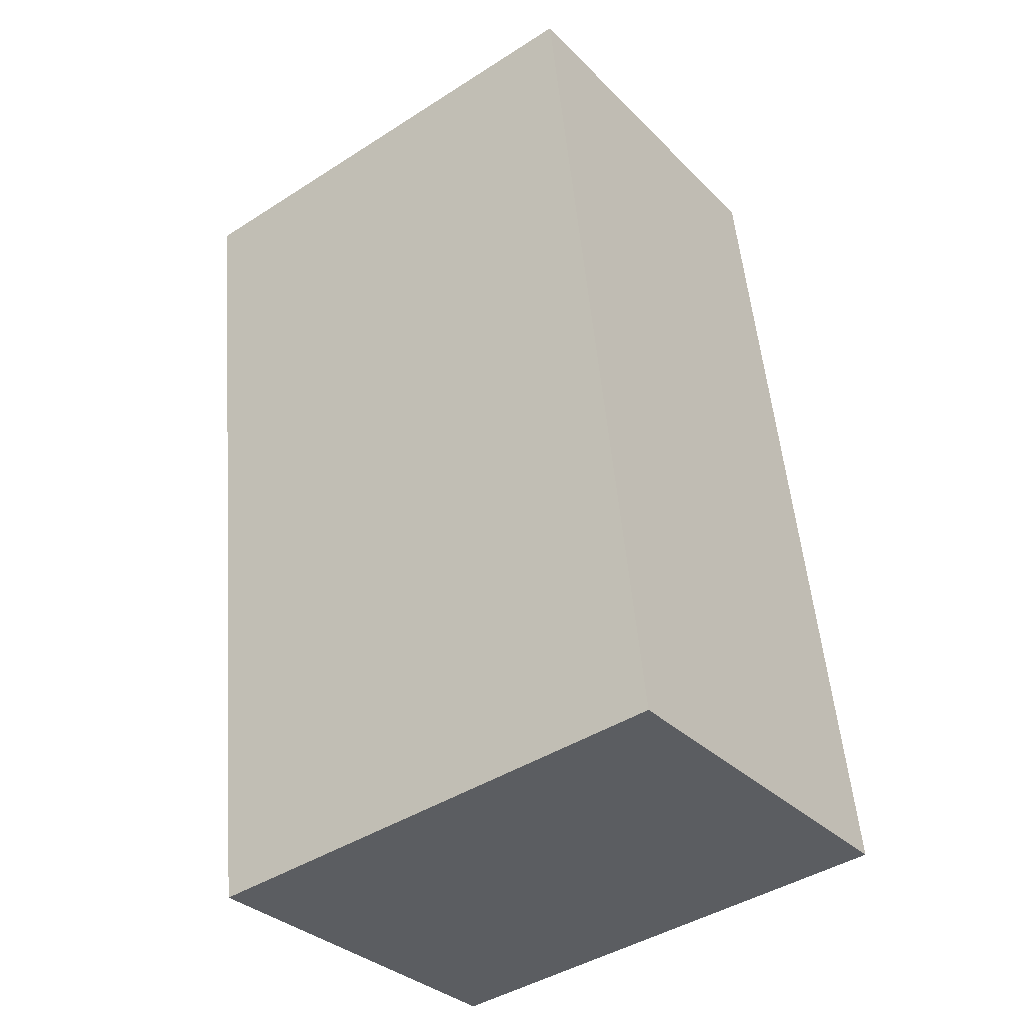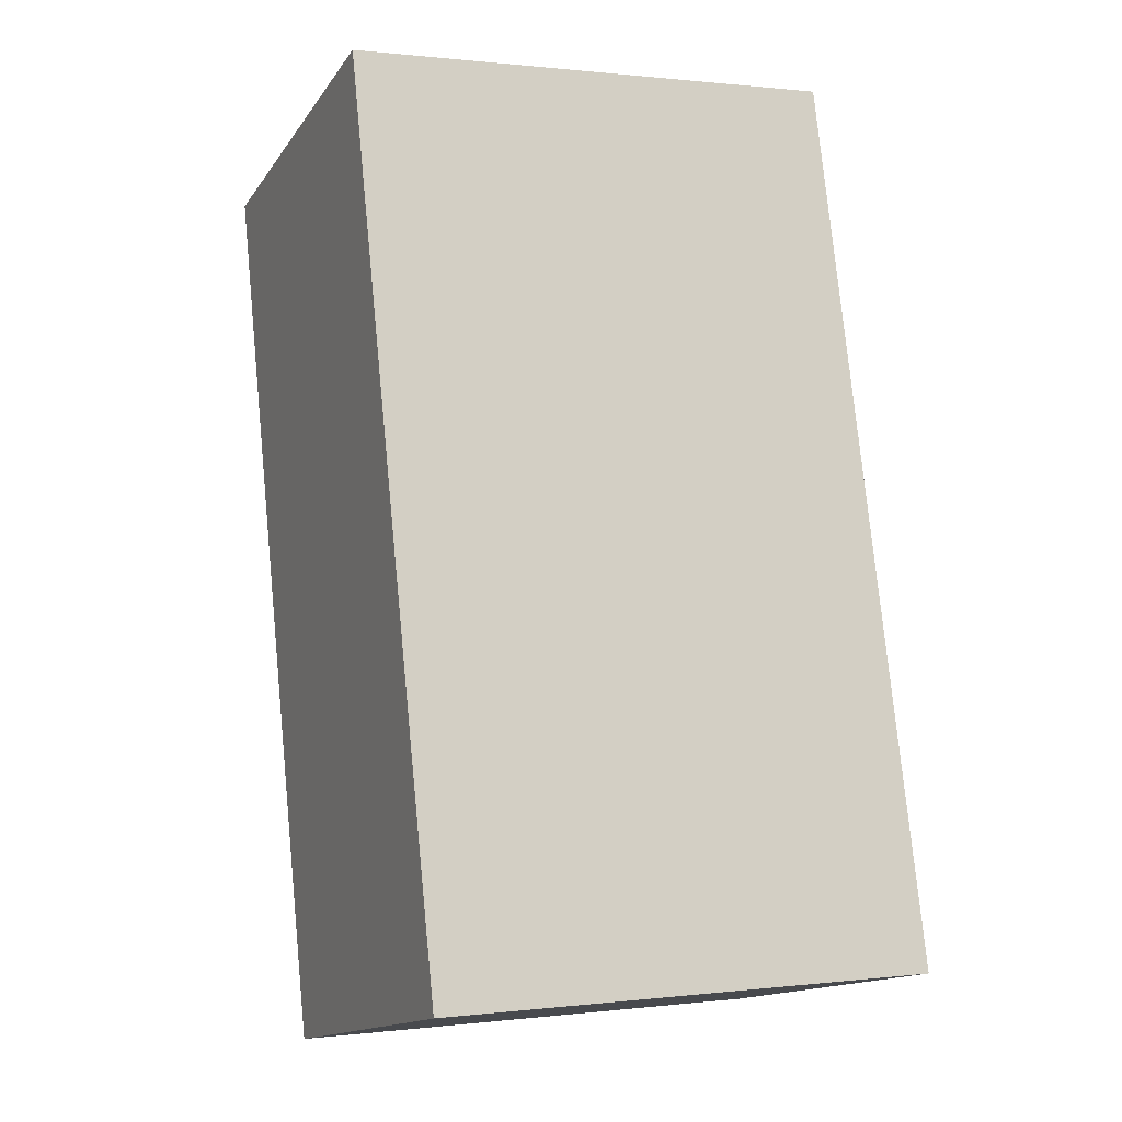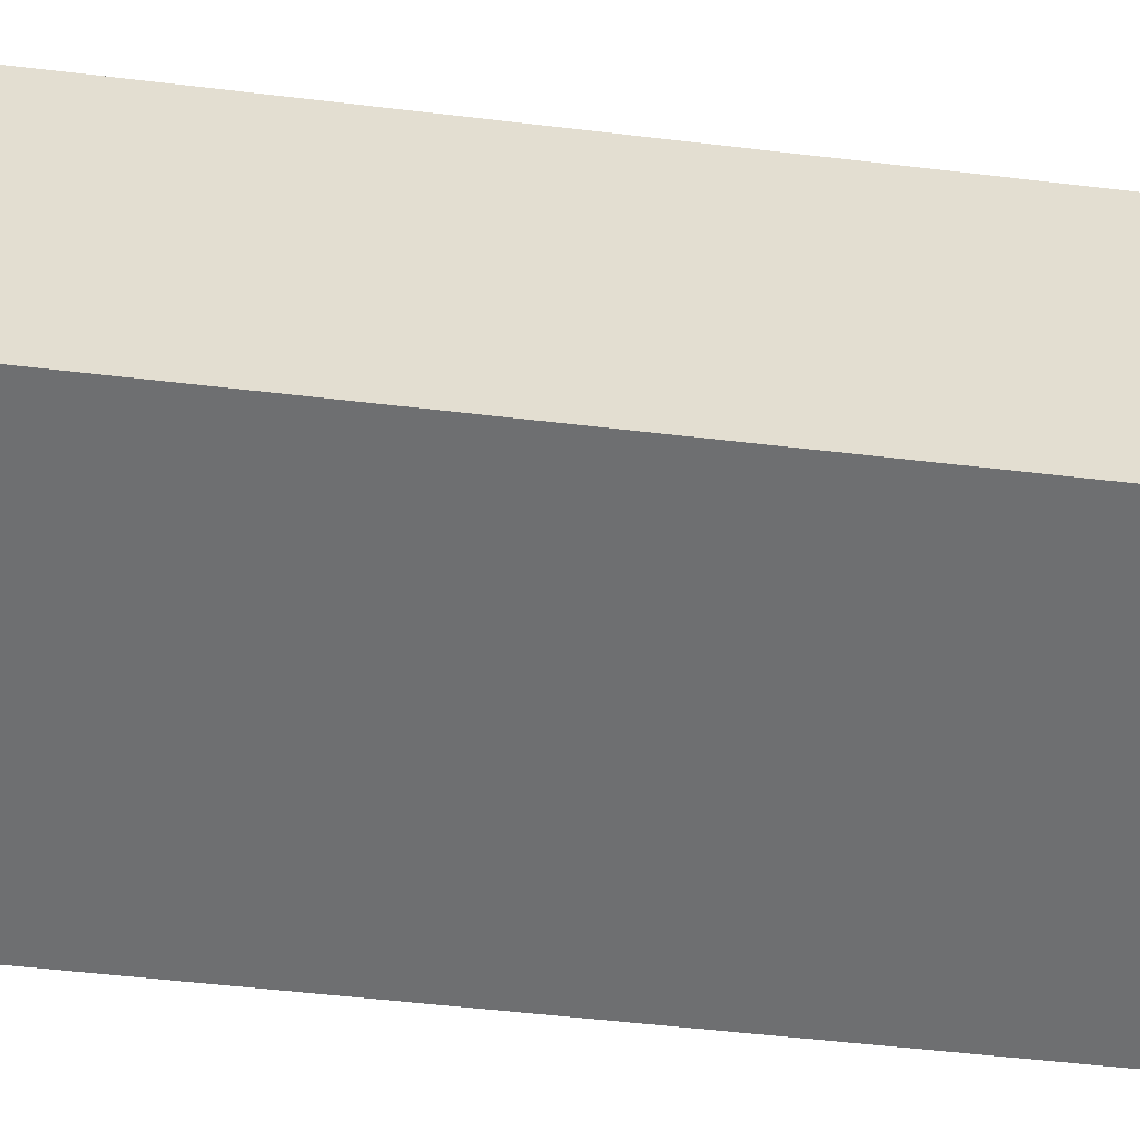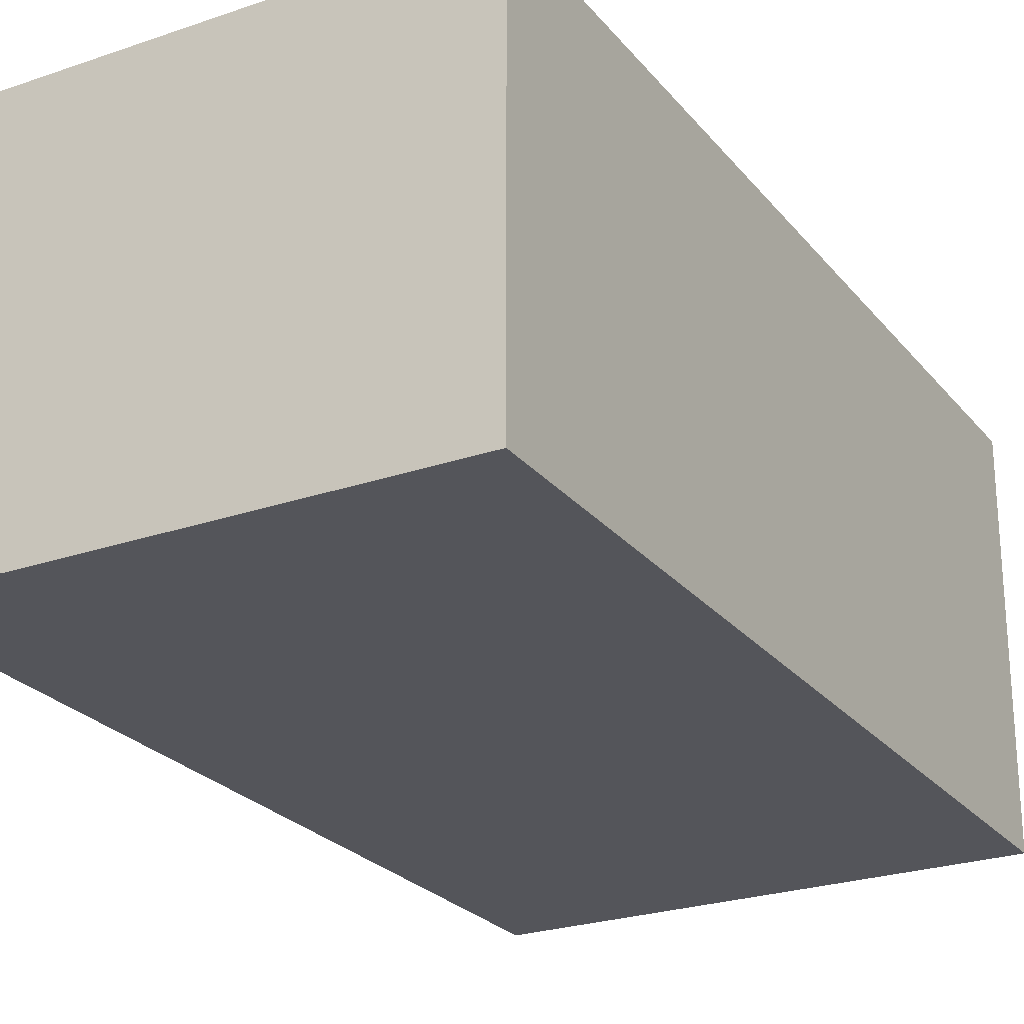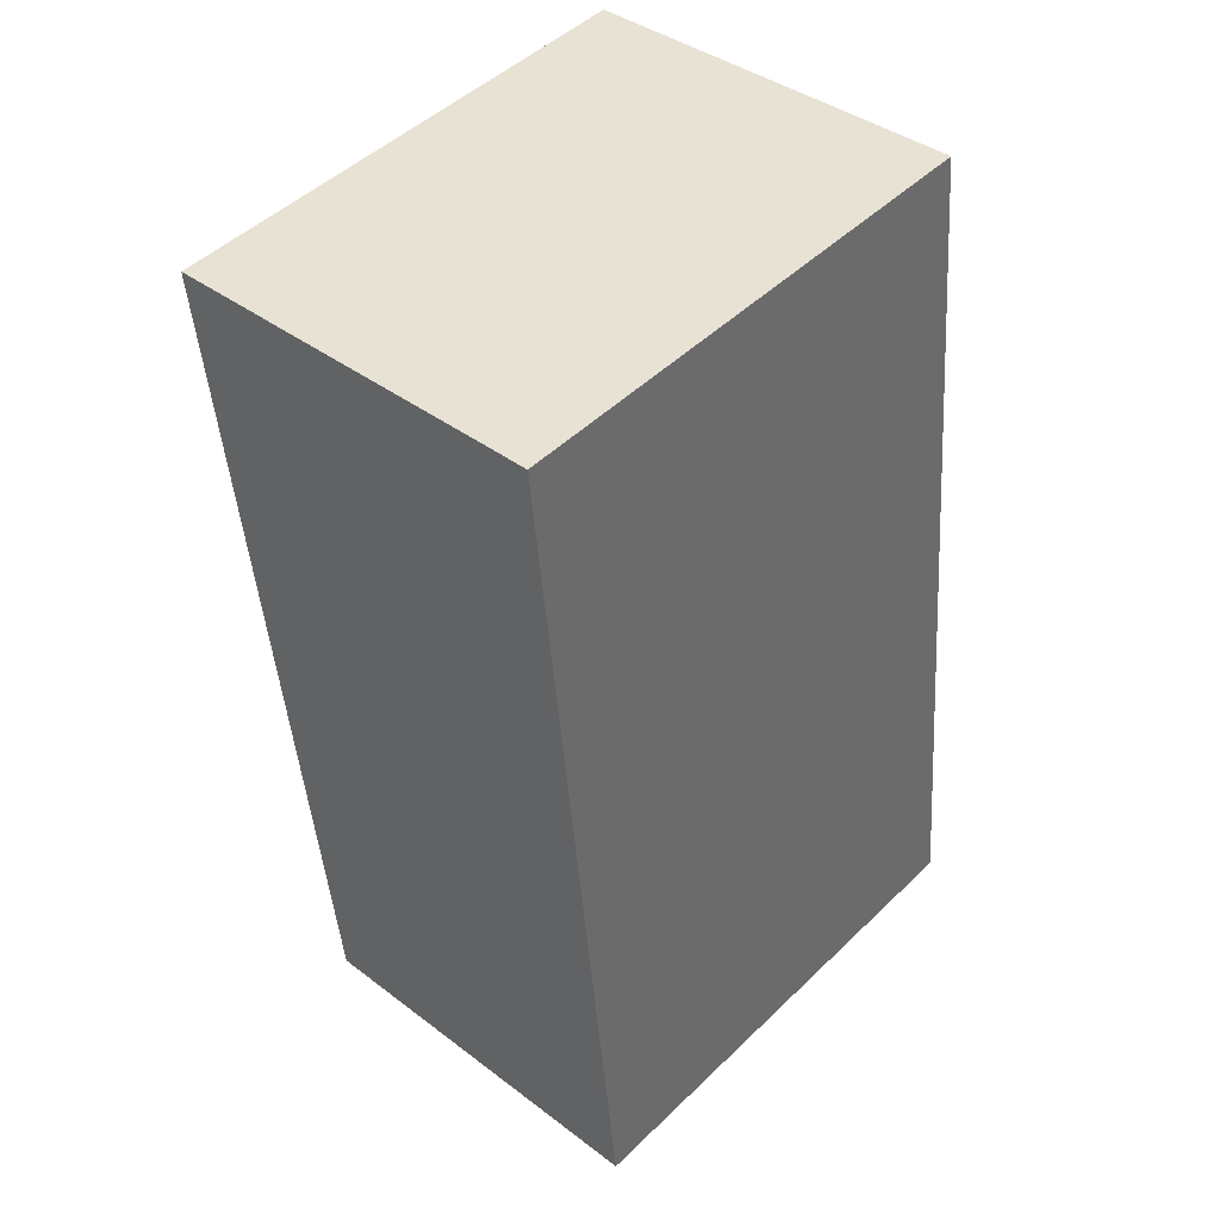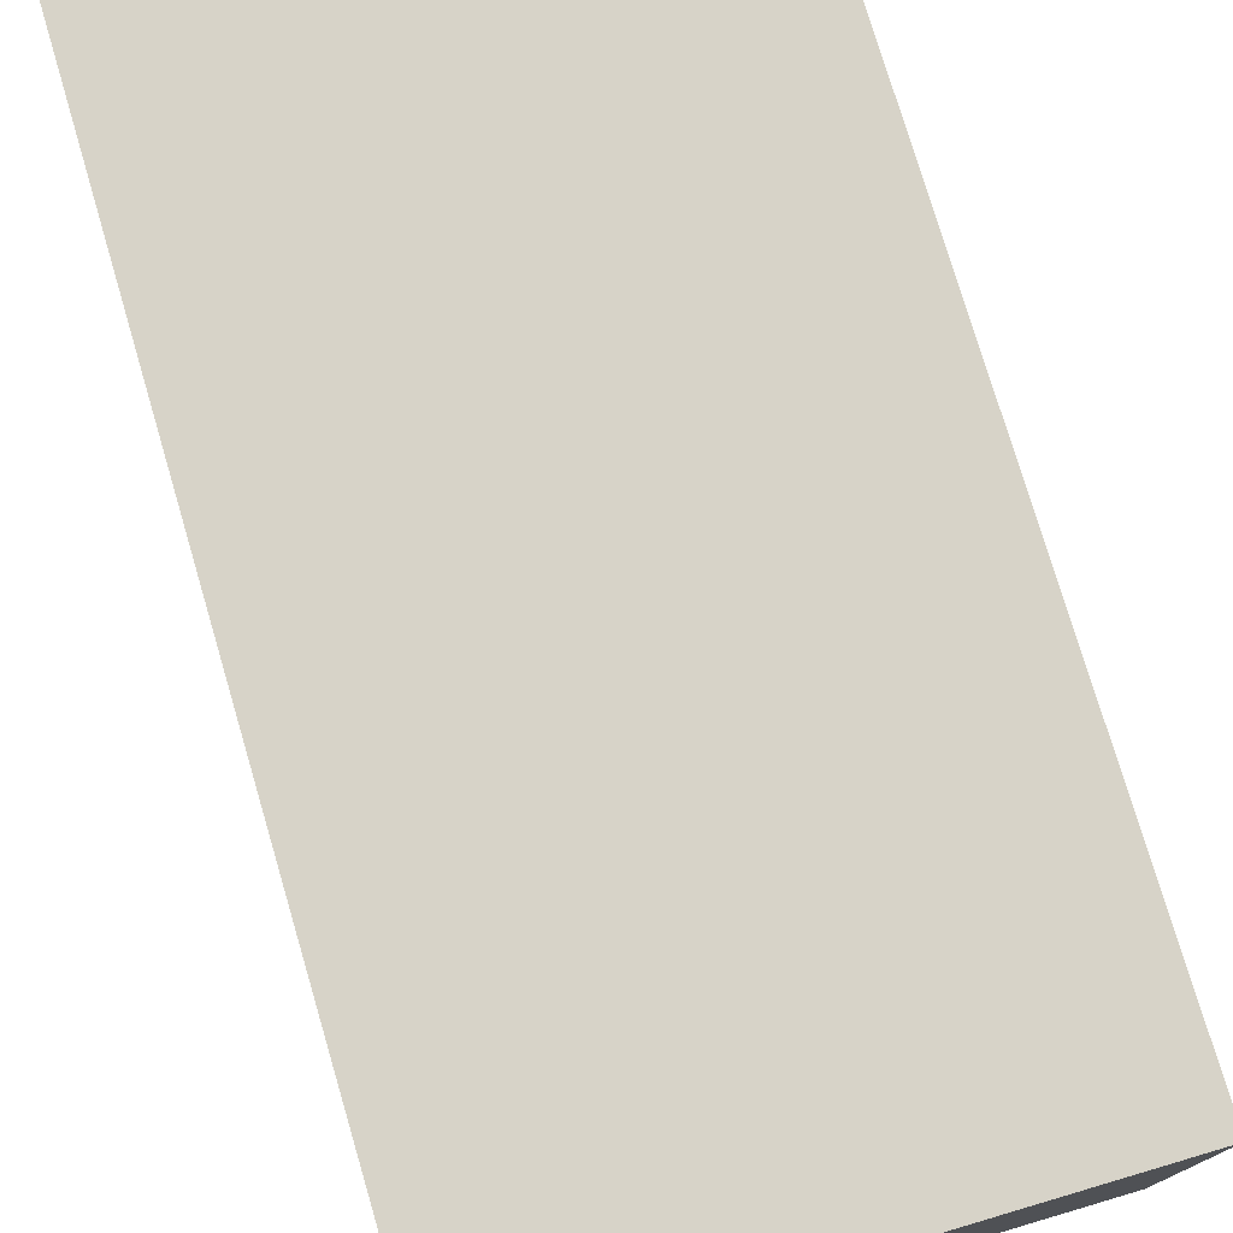
<metadata>
{"format":"obj","ext":"obj","renderer":"f3d","projection":"perspective","resolution":1024,"background":"white","views":[{"elev":-32.9,"azim":36.8,"up":"+Z"},{"elev":-14.8,"azim":-22.7,"up":"+Z"},{"elev":-54.5,"azim":-103.2,"up":"+Y"},{"elev":-24.9,"azim":-156.7,"up":"+Y"},{"elev":39.7,"azim":-46.8,"up":"+Z"},{"elev":76.6,"azim":157.5,"up":"+Y"}]}
</metadata>
<code>
v -4.632 0.1504 -5.55
v -4.549 0.1504 -5.542
v -4.533 0.1504 -5.692
v -4.616 0.1504 -5.7
v -4.632 0.08473 -5.55
v -4.616 0.08473 -5.7
v -4.533 0.08473 -5.692
v -4.549 0.08473 -5.542
v -4.616 0.08473 -5.7
v -4.632 0.08473 -5.55
v -4.632 0.1504 -5.55
v -4.616 0.1504 -5.7
v -4.533 0.08473 -5.692
v -4.616 0.08473 -5.7
v -4.616 0.1504 -5.7
v -4.533 0.1504 -5.692
v -4.549 0.08473 -5.542
v -4.533 0.08473 -5.692
v -4.533 0.1504 -5.692
v -4.549 0.1504 -5.542
v -4.632 0.08473 -5.55
v -4.549 0.08473 -5.542
v -4.549 0.1504 -5.542
v -4.632 0.1504 -5.55
f 1 2 3
f 1 3 4
f 5 6 7
f 5 7 8
f 9 10 11
f 9 11 12
f 13 14 15
f 13 15 16
f 17 18 19
f 17 19 20
f 21 22 23
f 21 23 24

</code>
